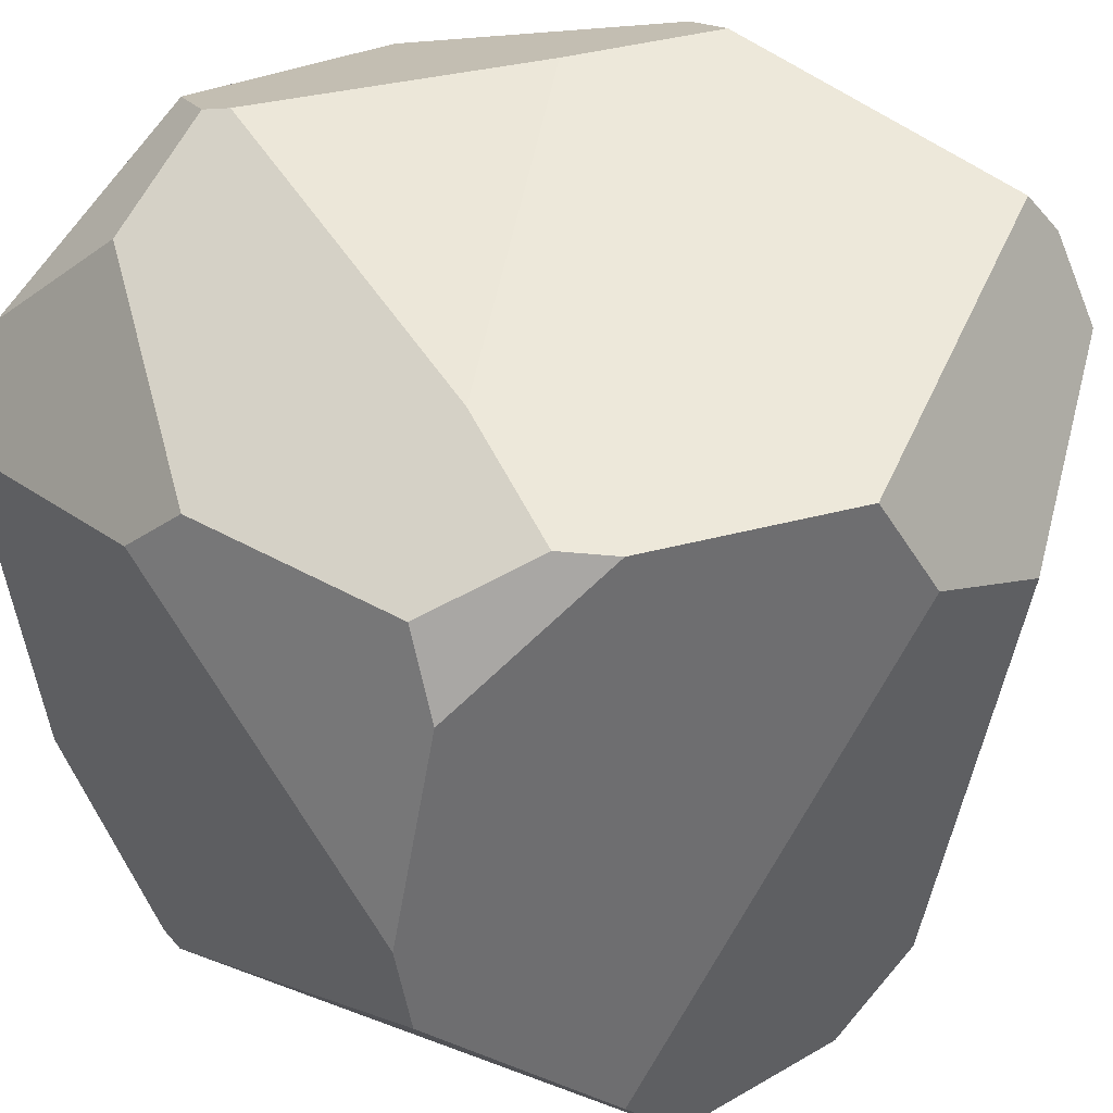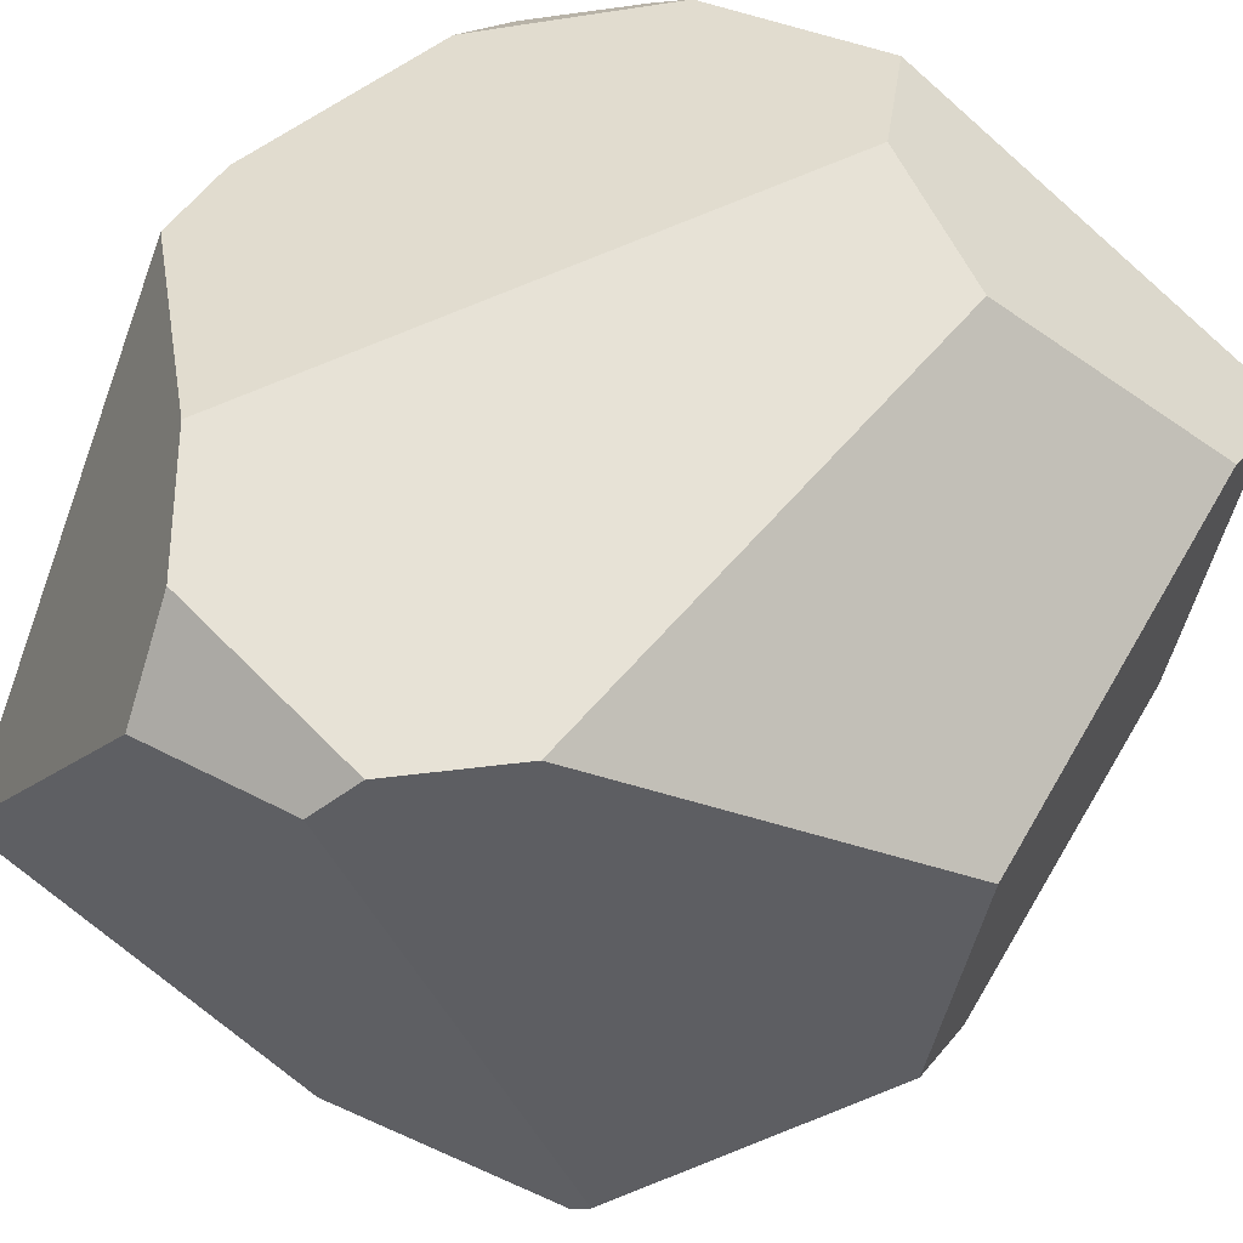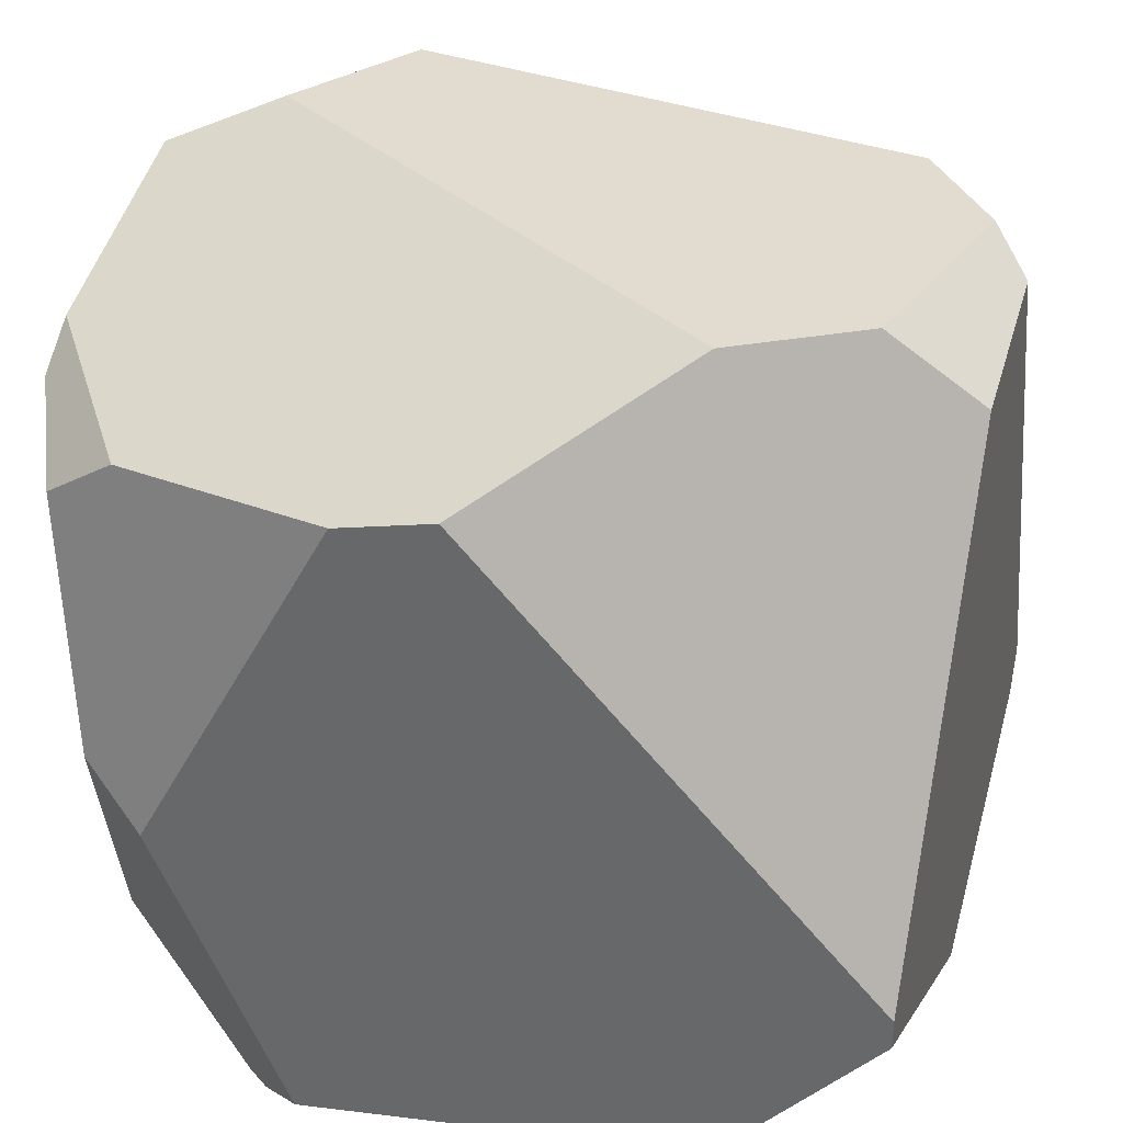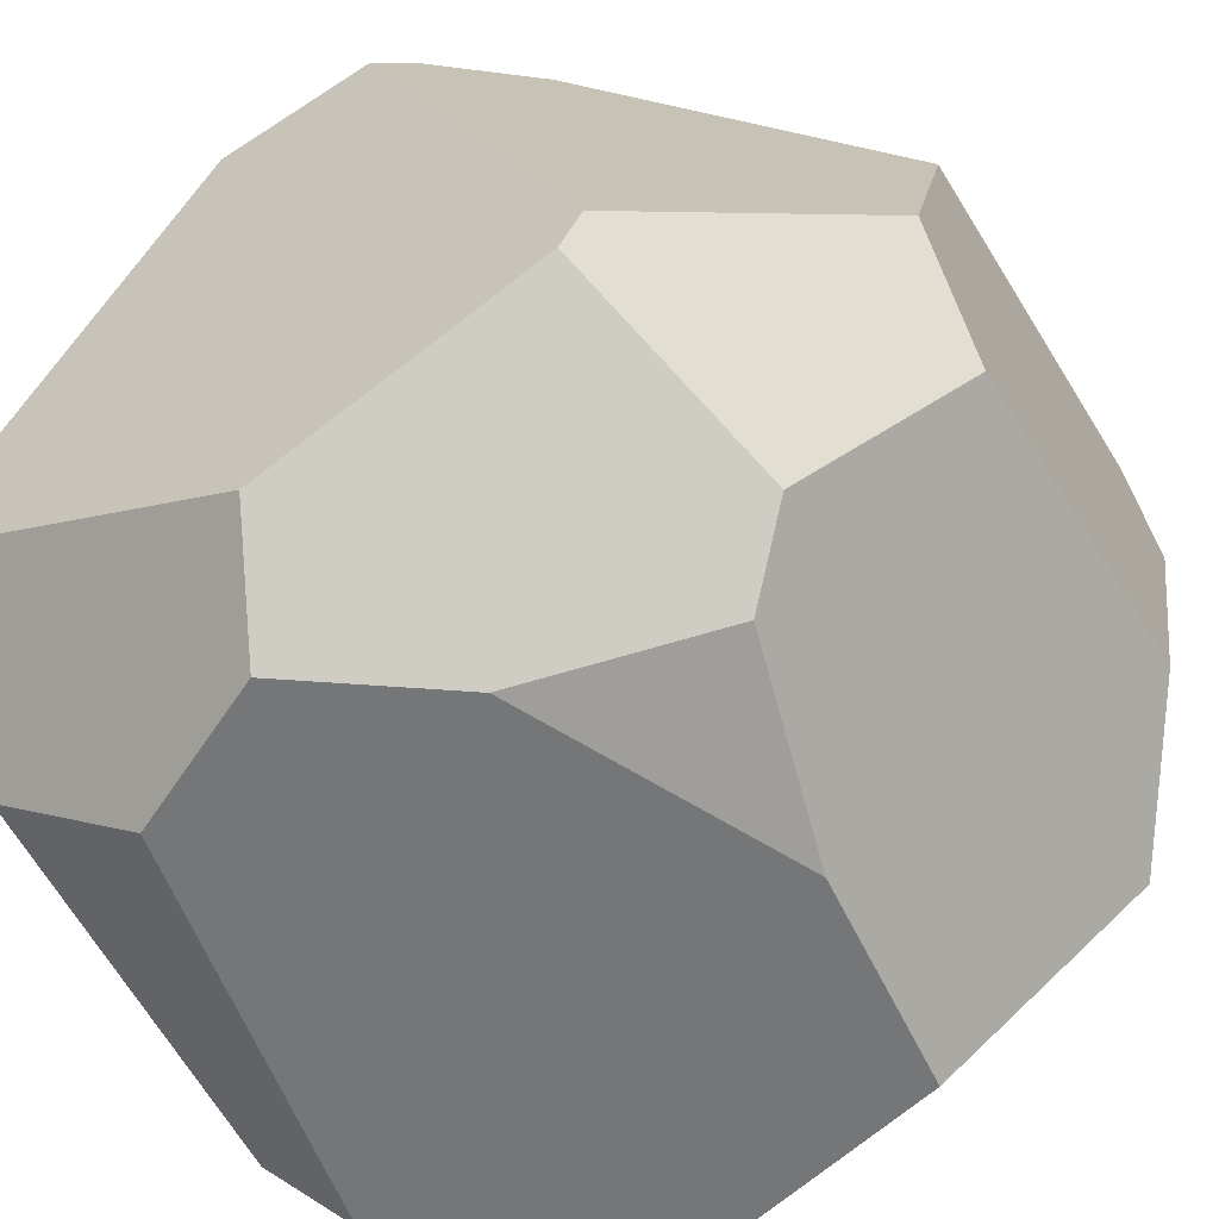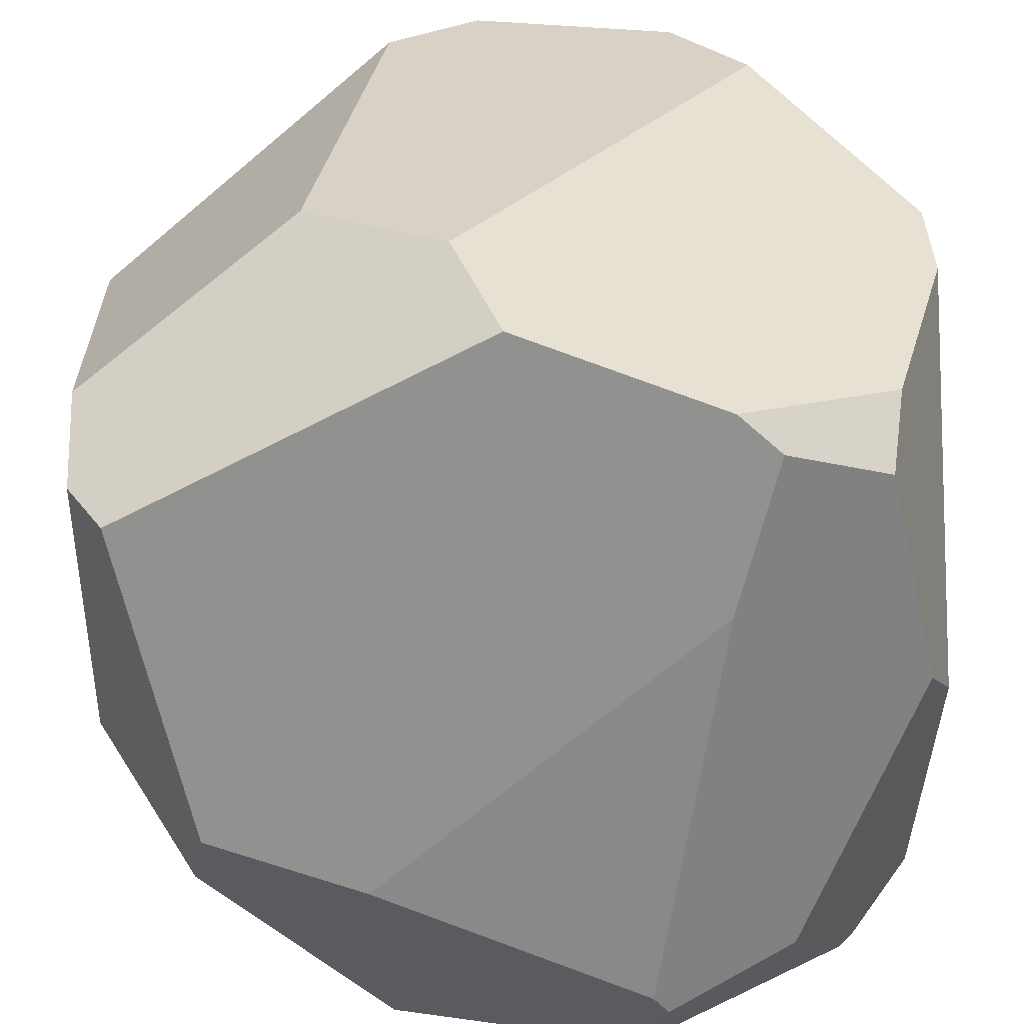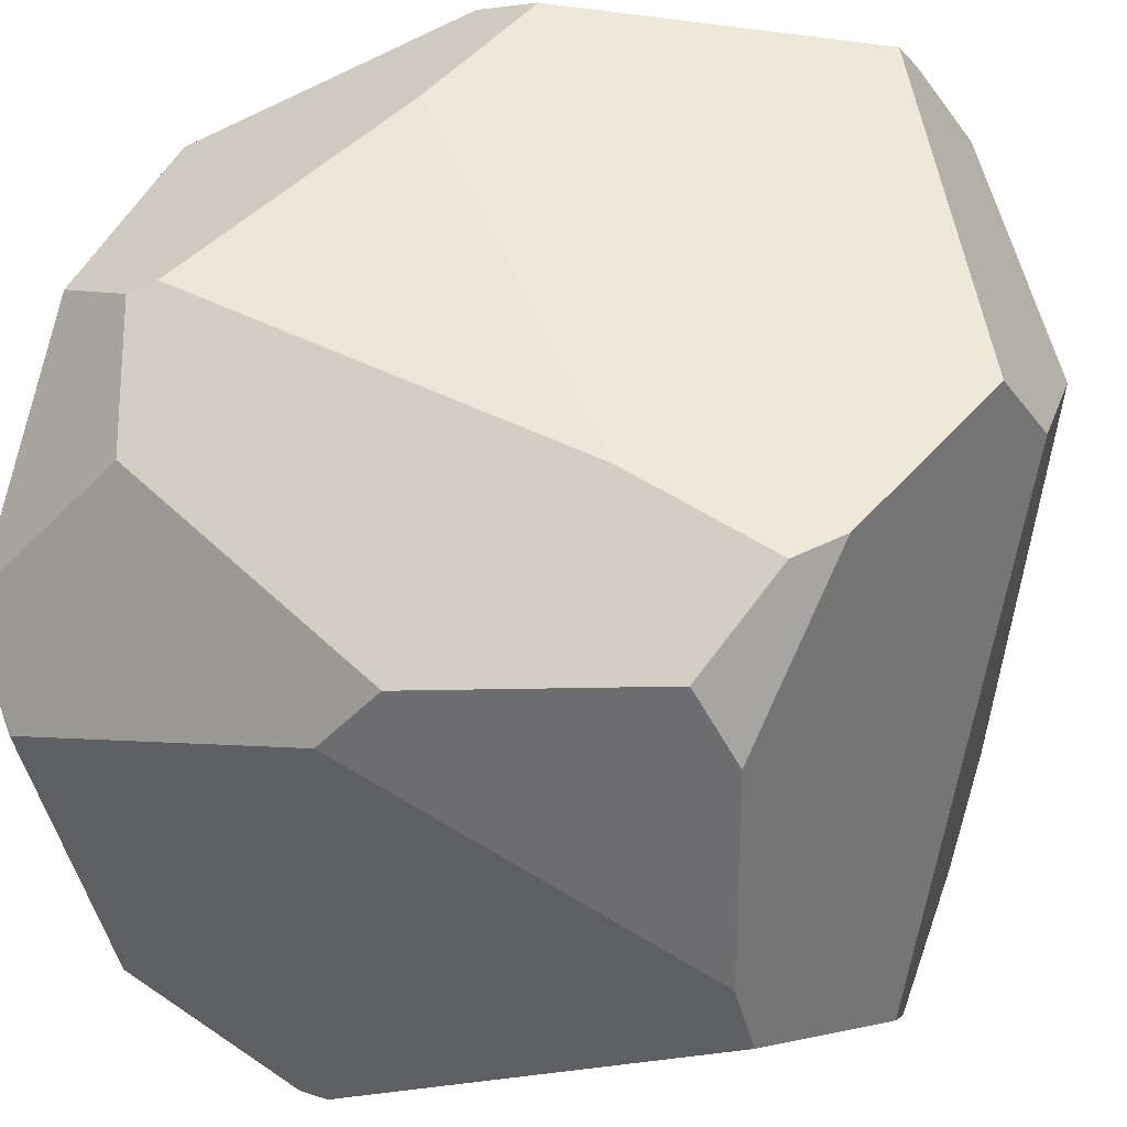
<metadata>
{"format":"obj","ext":"obj","renderer":"f3d","projection":"perspective","resolution":1024,"background":"white","views":[{"elev":49.9,"azim":-39.2,"up":"+Y"},{"elev":63.2,"azim":31.1,"up":"+Z"},{"elev":34.6,"azim":-73.0,"up":"+Z"},{"elev":-56.8,"azim":30.4,"up":"+Z"},{"elev":27.2,"azim":177.1,"up":"+Z"},{"elev":54.3,"azim":-71.2,"up":"+Y"}]}
</metadata>
<code>
v 0.2489 1.735 1.063
v -0.9188 0.04907 -0.1938
v -0.54 0.5565 1.063
v -0.9188 0.9836 0.8213
v -0.9188 0.04907 -0.2652
v -0.09314 0.04907 -0.7328
v -0.2063 0.2881 -0.9374
v -0.9188 0.4158 -0.6775
v -0.5729 0.4727 -0.9374
v -0.1817 1.916 -0.9374
v 1.081 1.847 0.5549
v 0.126 0.1367 1.063
v 0.05044 0.04907 0.9762
v -0.3715 0.2677 1.063
v -0.334 0.04907 0.8949
v -0.7683 1.5 -0.9374
v -0.9188 1.364 -0.8088
v -0.7241 1.557 -0.9374
v -0.9188 1.208 0.7667
v -0.7402 1.745 0.7011
v -0.9188 1.675 -0.1081
v -0.2371 2.03 -0.7585
v -0.1977 2.049 -0.7039
v -0.5484 1.907 -0.6591
v -0.8421 1.827 0.01132
v -0.7017 1.919 0.5785
v 0.1465 1.989 0.9635
v 0.4551 2.049 -0.3849
v 1 1.973 0.522
v 0.8268 2.024 -0.2491
v -0.3377 2.023 0.7797
v -0.4409 2.033 0.6877
v -0.3455 2.049 0.3078
v 1.081 0.7209 0.5791
v 0.568 1.532 1.06
v 1.077 1.665 0.6999
v 0.3621 0.3207 1.063
v 1.081 1.619 -0.1767
v 0.4055 1.757 -0.9374
v 0.8534 1.931 -0.4049
v 0.5603 0.04907 -0.4397
v 0.6128 0.04907 -0.3439
v 1.081 0.5245 -0.01209
v 1.081 0.7575 -0.2682
v 0.7295 0.5601 -0.6928
v 0.1397 0.5291 -0.9374
v 0.4575 1.196 -0.9374
v 0.5902 0.69 -0.8389
f 13 12 14 15
f 14 3 4 2 15
f 16 9 8 17
f 44 43 42 41 45
f 6 5 8 9 7
f 25 24 18 16 17 21
f 28 33 32 31 27 29 30
f 36 35 37 34
f 37 35 1 3 14 12
f 33 23 22 24 25 26 32
f 4 19 21 17 8 5 2
f 20 26 25 21 19
f 28 23 33
f 10 18 24 22
f 26 20 31 32
f 4 3 1 27 31 20 19
f 27 1 35 36 11 29
f 44 38 11 36 34 43
f 23 28 30 40 39 10 22
f 47 48 46
f 29 11 38 40 30
f 47 39 40 38 44 45 48
f 13 42 43 34 37 12
f 48 45 41 6 7 46
f 6 41 42 13 15 2 5
f 9 16 18 10 39 47 46 7

</code>
